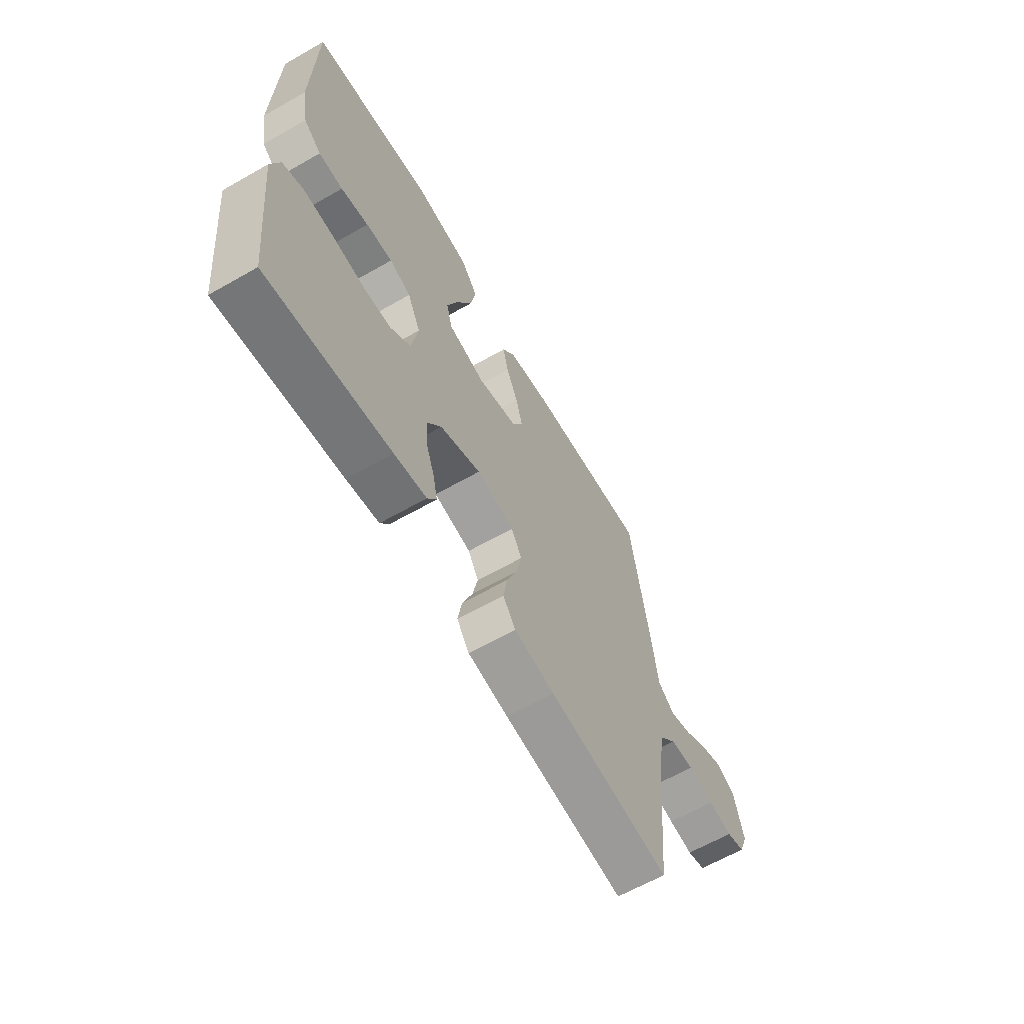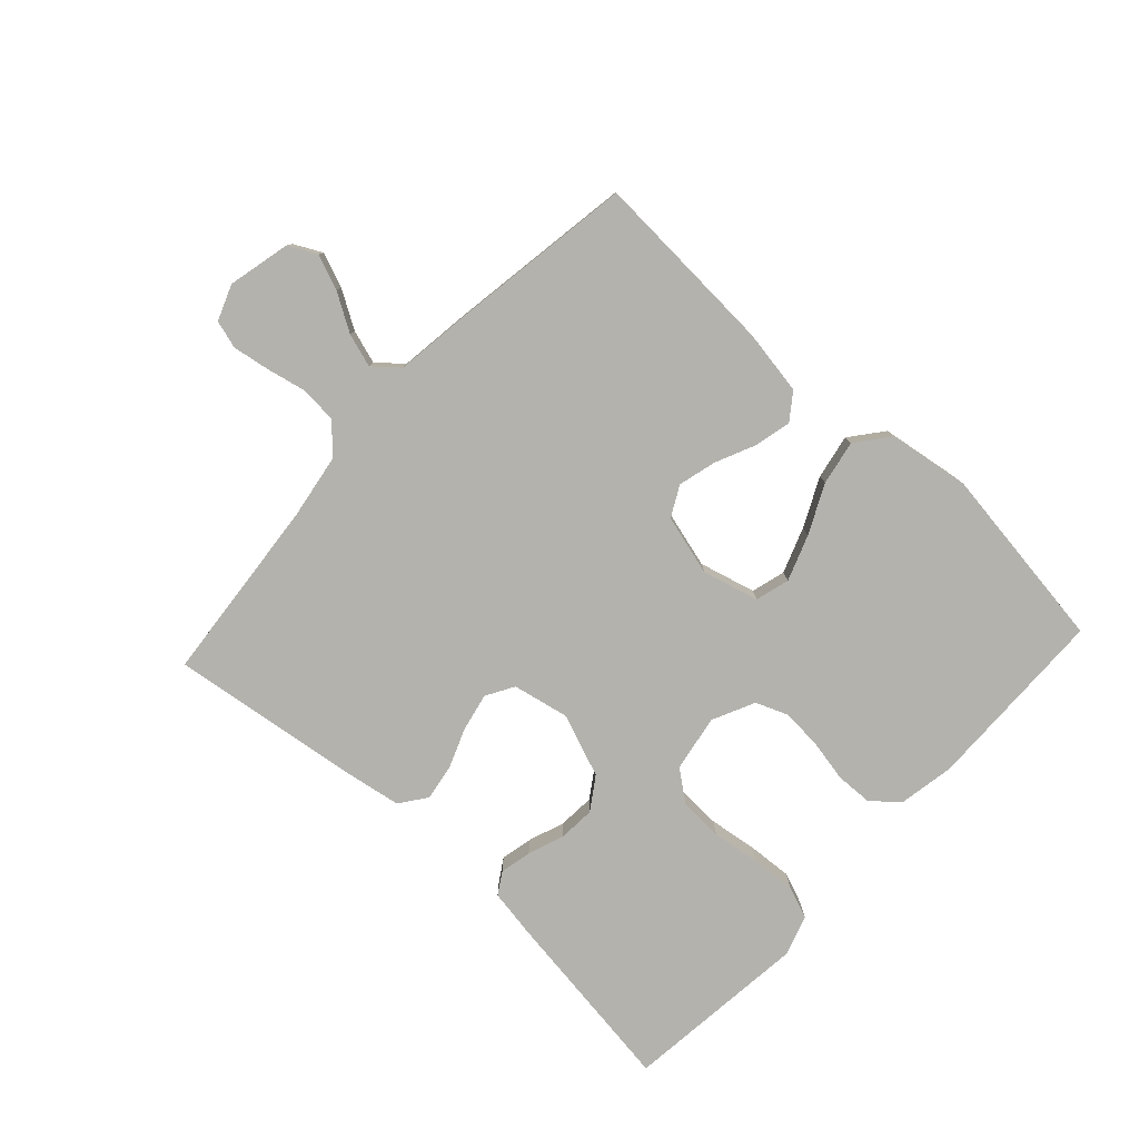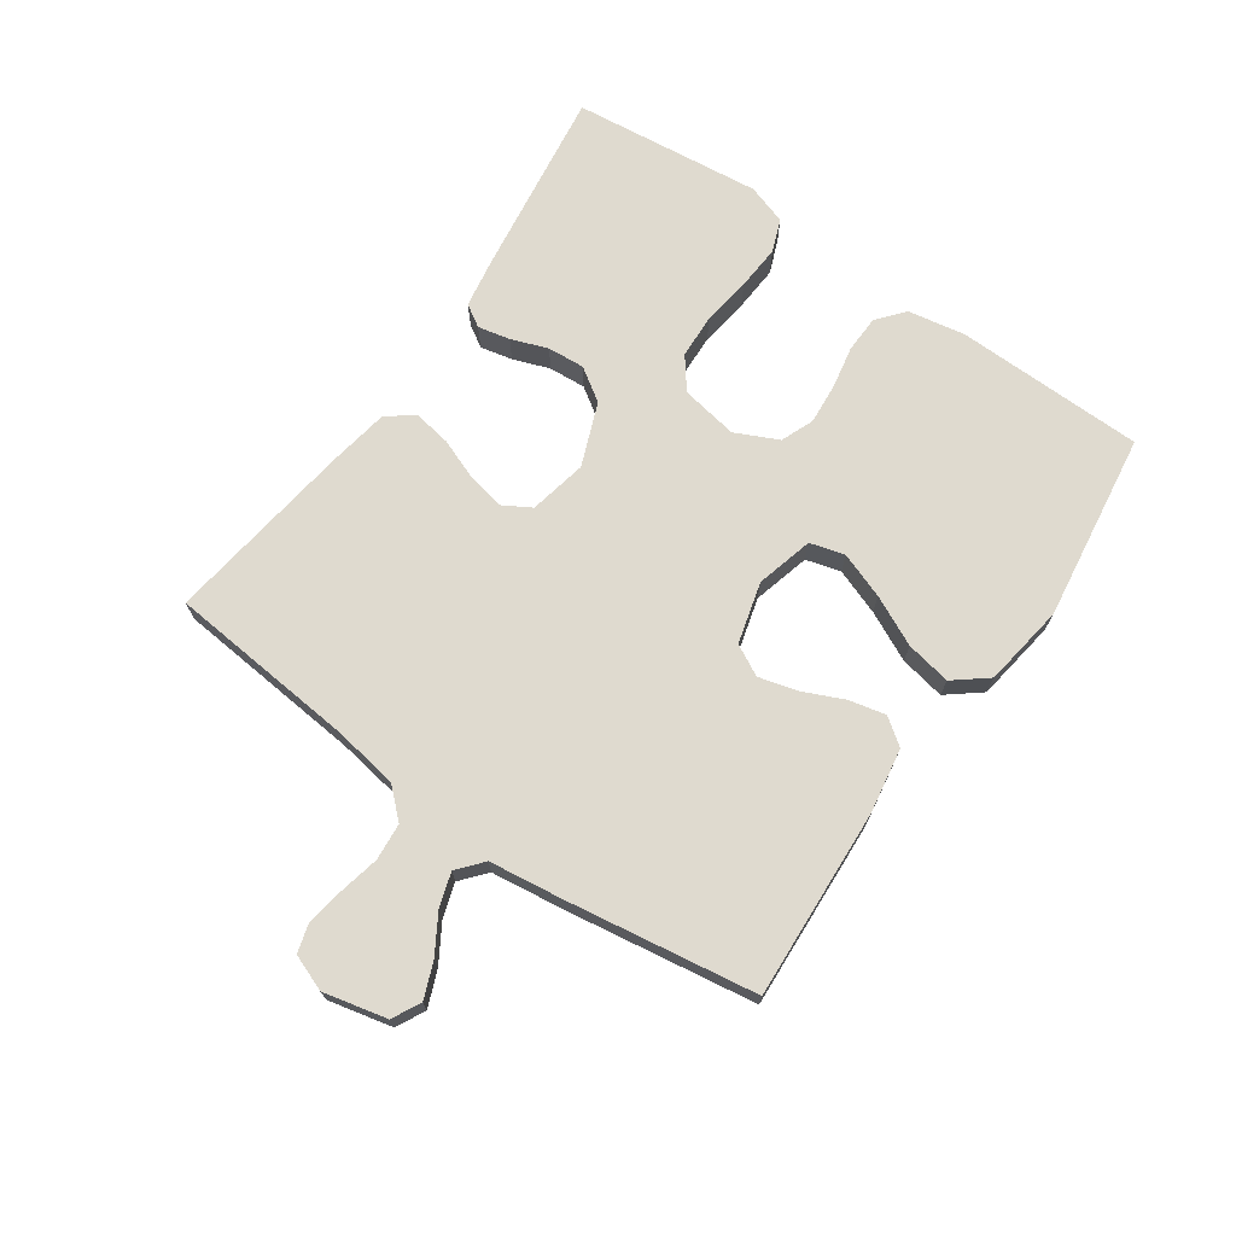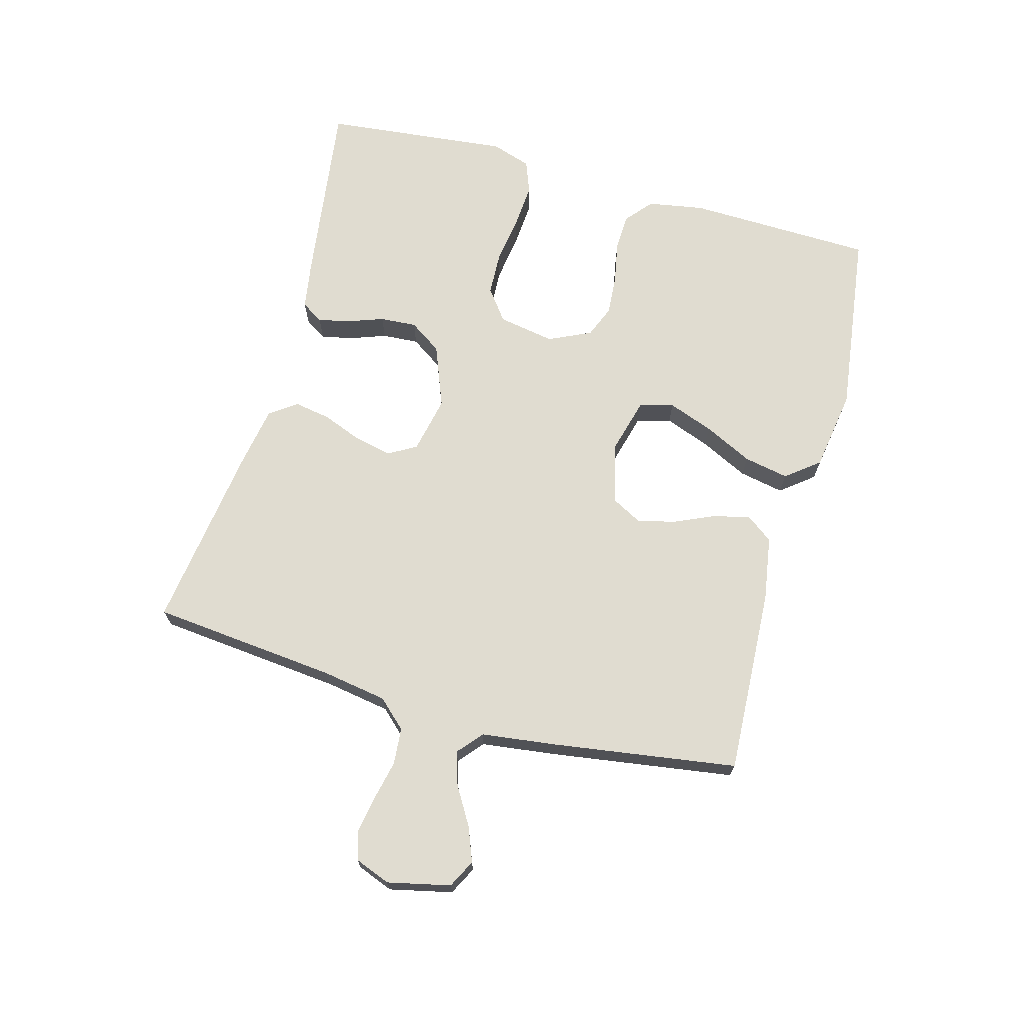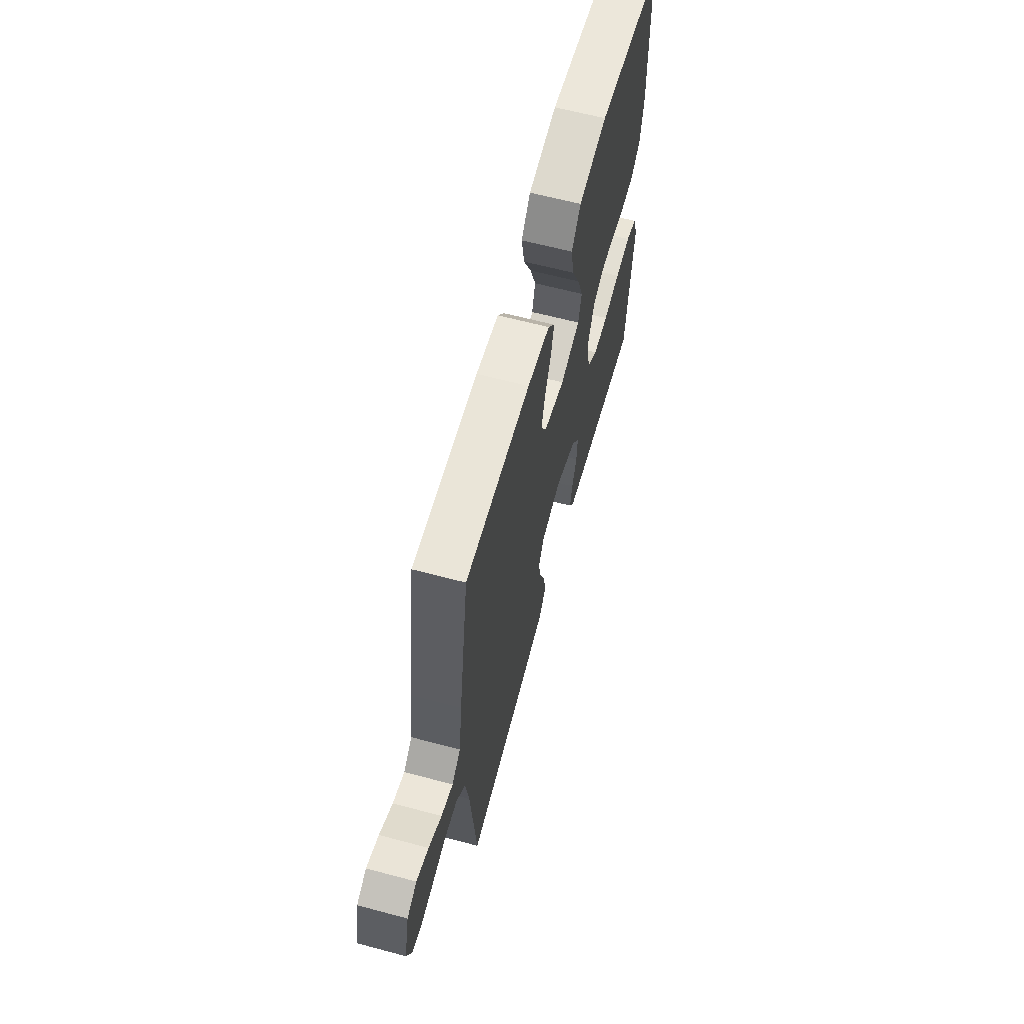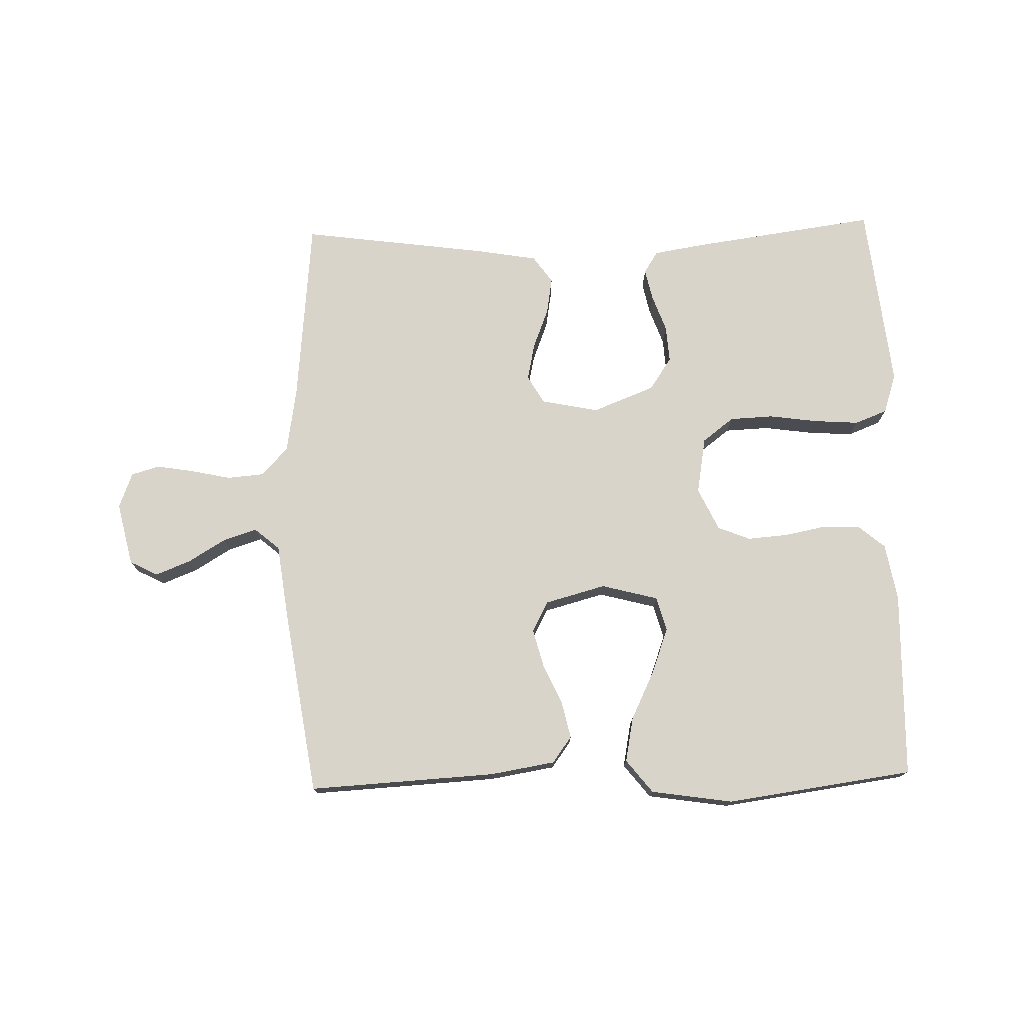
<metadata>
{"format":"obj","ext":"obj","renderer":"f3d","projection":"perspective","resolution":1024,"background":"white","views":[{"elev":-63.2,"azim":120.0,"up":"+Z"},{"elev":-79.4,"azim":-42.8,"up":"+Y"},{"elev":70.9,"azim":-55.3,"up":"+Y"},{"elev":69.6,"azim":-74.5,"up":"+Y"},{"elev":62.8,"azim":-74.9,"up":"+Z"},{"elev":75.5,"azim":-1.6,"up":"+Y"}]}
</metadata>
<code>
v -0.5 0.07 0.5
v -0.2 0.07 0.484
v -0.096 0.07 0.467
v -0.065 0.07 0.425
v -0.078 0.07 0.367
v -0.107 0.07 0.302
v -0.123 0.07 0.241
v -0.097 0.07 0.192
v 0 0.07 0.166
v 0.091 0.07 0.19
v 0.106 0.07 0.245
v 0.079 0.07 0.318
v 0.041 0.07 0.396
v 0.027 0.07 0.468
v 0.069 0.07 0.521
v 0.2 0.07 0.541
v 0.5 0.07 0.5
v 0.507 0.07 0.2
v 0.491 0.07 0.109
v 0.448 0.07 0.073
v 0.389 0.07 0.071
v 0.322 0.07 0.084
v 0.257 0.07 0.089
v 0.205 0.07 0.068
v 0.173 0.07 0
v 0.189 0.07 -0.091
v 0.239 0.07 -0.129
v 0.309 0.07 -0.132
v 0.387 0.07 -0.121
v 0.459 0.07 -0.116
v 0.511 0.07 -0.136
v 0.532 0.07 -0.2
v 0.5 0.07 -0.5
v 0.2 0.07 -0.459
v 0.121 0.07 -0.446
v 0.099 0.07 -0.411
v 0.11 0.07 -0.36
v 0.131 0.07 -0.302
v 0.135 0.07 -0.243
v 0.1 0.07 -0.191
v 0 0.07 -0.152
v -0.092 0.07 -0.171
v -0.118 0.07 -0.216
v -0.105 0.07 -0.276
v -0.08 0.07 -0.34
v -0.07 0.07 -0.399
v -0.101 0.07 -0.442
v -0.2 0.07 -0.459
v -0.5 0.07 -0.5
v -0.529 0.07 -0.2
v -0.546 0.07 -0.096
v -0.588 0.07 -0.051
v -0.647 0.07 -0.046
v -0.711 0.07 -0.06
v -0.771 0.07 -0.07
v -0.816 0.07 -0.057
v -0.838 0.07 0
v -0.815 0.07 0.101
v -0.77 0.07 0.124
v -0.714 0.07 0.102
v -0.654 0.07 0.066
v -0.6 0.07 0.049
v -0.56 0.07 0.083
v -0.545 0.07 0.2
v -0.5 0 0.5
v -0.2 0 0.484
v -0.096 0 0.467
v -0.065 0 0.425
v -0.078 0 0.367
v -0.107 0 0.302
v -0.123 0 0.241
v -0.097 0 0.192
v 0 0 0.166
v 0.091 0 0.19
v 0.106 0 0.245
v 0.079 0 0.318
v 0.041 0 0.396
v 0.027 0 0.468
v 0.069 0 0.521
v 0.2 0 0.541
v 0.5 0 0.5
v 0.507 0 0.2
v 0.491 0 0.109
v 0.448 0 0.073
v 0.389 0 0.071
v 0.322 0 0.084
v 0.257 0 0.089
v 0.205 0 0.068
v 0.173 0 0
v 0.189 0 -0.091
v 0.239 0 -0.129
v 0.309 0 -0.132
v 0.387 0 -0.121
v 0.459 0 -0.116
v 0.511 0 -0.136
v 0.532 0 -0.2
v 0.5 0 -0.5
v 0.2 0 -0.459
v 0.121 0 -0.446
v 0.099 0 -0.411
v 0.11 0 -0.36
v 0.131 0 -0.302
v 0.135 0 -0.243
v 0.1 0 -0.191
v 0 0 -0.152
v -0.092 0 -0.171
v -0.118 0 -0.216
v -0.105 0 -0.276
v -0.08 0 -0.34
v -0.07 0 -0.399
v -0.101 0 -0.442
v -0.2 0 -0.459
v -0.5 0 -0.5
v -0.529 0 -0.2
v -0.546 0 -0.096
v -0.588 0 -0.051
v -0.647 0 -0.046
v -0.711 0 -0.06
v -0.771 0 -0.07
v -0.816 0 -0.057
v -0.838 0 0
v -0.815 0 0.101
v -0.77 0 0.124
v -0.714 0 0.102
v -0.654 0 0.066
v -0.6 0 0.049
v -0.56 0 0.083
v -0.545 0 0.2
f 4 5 6
f 3 4 6
f 2 3 6
f 1 2 6
f 64 1 6
f 63 64 6
f 62 63 6 7
f 59 60 61
f 58 59 61
f 57 58 61
f 56 57 61
f 55 56 61
f 54 55 61
f 53 54 61
f 52 53 61 62
f 62 7 8
f 52 62 8
f 51 52 8
f 48 49 50
f 47 48 50
f 46 47 50
f 45 46 50
f 44 45 50
f 43 44 50 51
f 51 8 9
f 43 51 9
f 42 43 9
f 36 37 38
f 35 36 38
f 34 35 38
f 33 34 38
f 32 33 38
f 31 32 38
f 30 31 38
f 29 30 38
f 28 29 38
f 27 28 38 39
f 26 27 39 40
f 20 21 22
f 19 20 22
f 18 19 22
f 17 18 22
f 16 17 22
f 15 16 22
f 14 15 22
f 13 14 22
f 12 13 22
f 11 12 22 23
f 10 11 23 24
f 10 24 25
f 9 10 25
f 42 9 25
f 41 42 25
f 25 26 40 41
f 70 69 68
f 70 68 67
f 70 67 66
f 70 66 65
f 70 65 128
f 70 128 127
f 71 70 127 126
f 125 124 123
f 125 123 122
f 125 122 121
f 125 121 120
f 125 120 119
f 125 119 118
f 125 118 117
f 126 125 117 116
f 72 71 126
f 72 126 116
f 72 116 115
f 114 113 112
f 114 112 111
f 114 111 110
f 114 110 109
f 114 109 108
f 115 114 108 107
f 73 72 115
f 73 115 107
f 73 107 106
f 102 101 100
f 102 100 99
f 102 99 98
f 102 98 97
f 102 97 96
f 102 96 95
f 102 95 94
f 102 94 93
f 102 93 92
f 103 102 92 91
f 104 103 91 90
f 86 85 84
f 86 84 83
f 86 83 82
f 86 82 81
f 86 81 80
f 86 80 79
f 86 79 78
f 86 78 77
f 86 77 76
f 87 86 76 75
f 88 87 75 74
f 89 88 74
f 89 74 73
f 89 73 106
f 89 106 105
f 105 104 90 89
f 1 65 66 2
f 2 66 67 3
f 3 67 68 4
f 4 68 69 5
f 5 69 70 6
f 6 70 71 7
f 7 71 72 8
f 8 72 73 9
f 9 73 74 10
f 10 74 75 11
f 11 75 76 12
f 12 76 77 13
f 13 77 78 14
f 14 78 79 15
f 15 79 80 16
f 16 80 81 17
f 17 81 82 18
f 18 82 83 19
f 19 83 84 20
f 20 84 85 21
f 21 85 86 22
f 22 86 87 23
f 23 87 88 24
f 24 88 89 25
f 25 89 90 26
f 26 90 91 27
f 27 91 92 28
f 28 92 93 29
f 29 93 94 30
f 30 94 95 31
f 31 95 96 32
f 32 96 97 33
f 33 97 98 34
f 34 98 99 35
f 35 99 100 36
f 36 100 101 37
f 37 101 102 38
f 38 102 103 39
f 39 103 104 40
f 40 104 105 41
f 41 105 106 42
f 42 106 107 43
f 43 107 108 44
f 44 108 109 45
f 45 109 110 46
f 46 110 111 47
f 47 111 112 48
f 48 112 113 49
f 49 113 114 50
f 50 114 115 51
f 51 115 116 52
f 52 116 117 53
f 53 117 118 54
f 54 118 119 55
f 55 119 120 56
f 56 120 121 57
f 57 121 122 58
f 58 122 123 59
f 59 123 124 60
f 60 124 125 61
f 61 125 126 62
f 62 126 127 63
f 63 127 128 64
f 64 128 65 1

</code>
